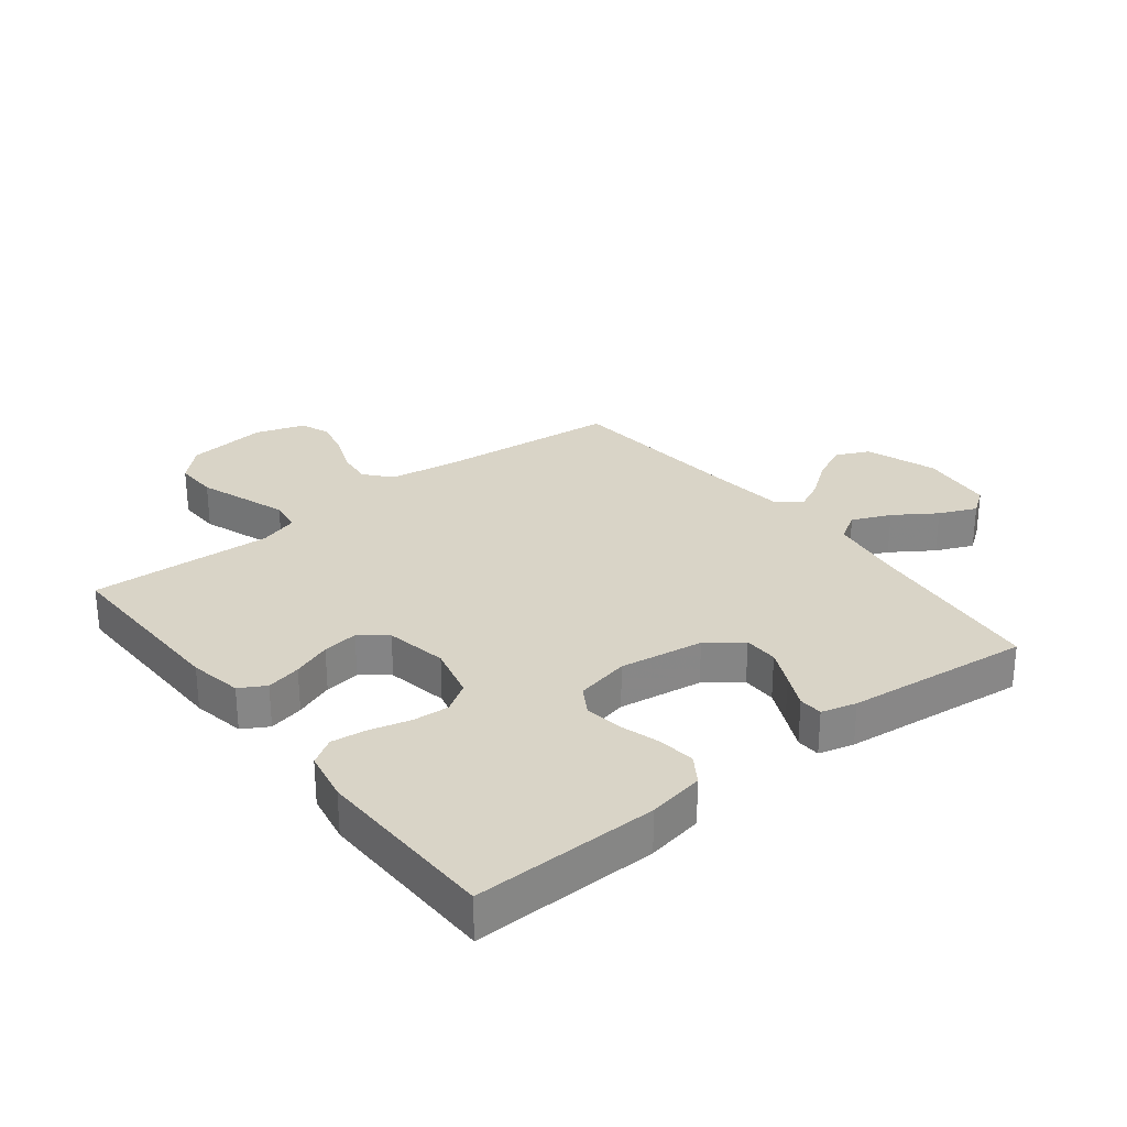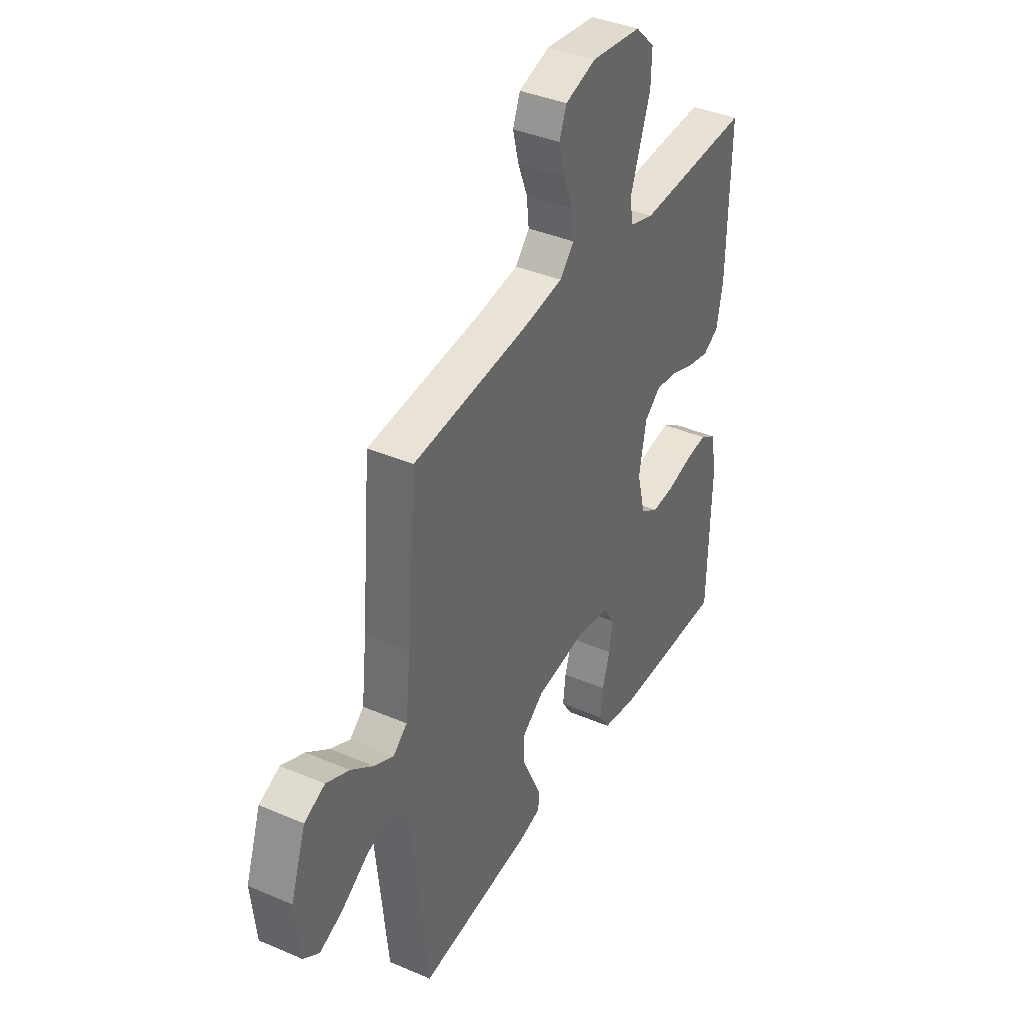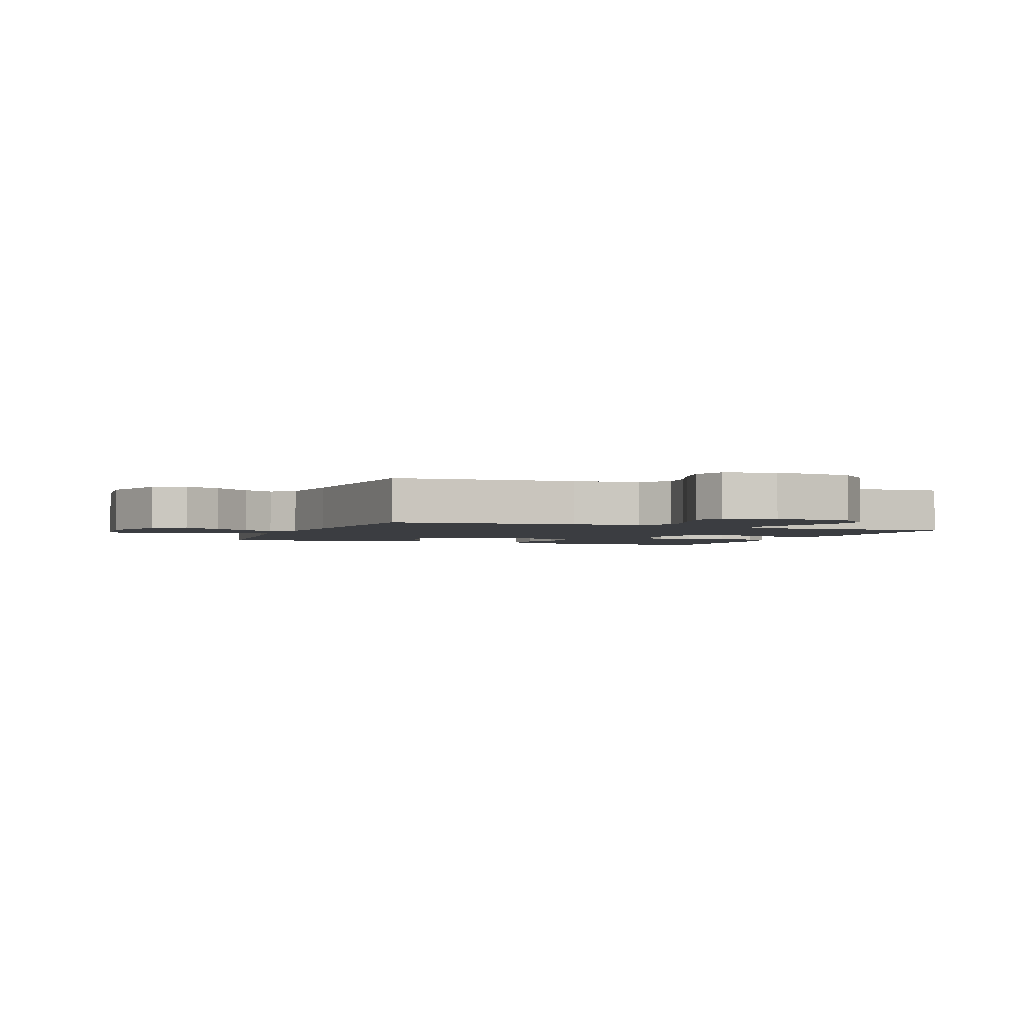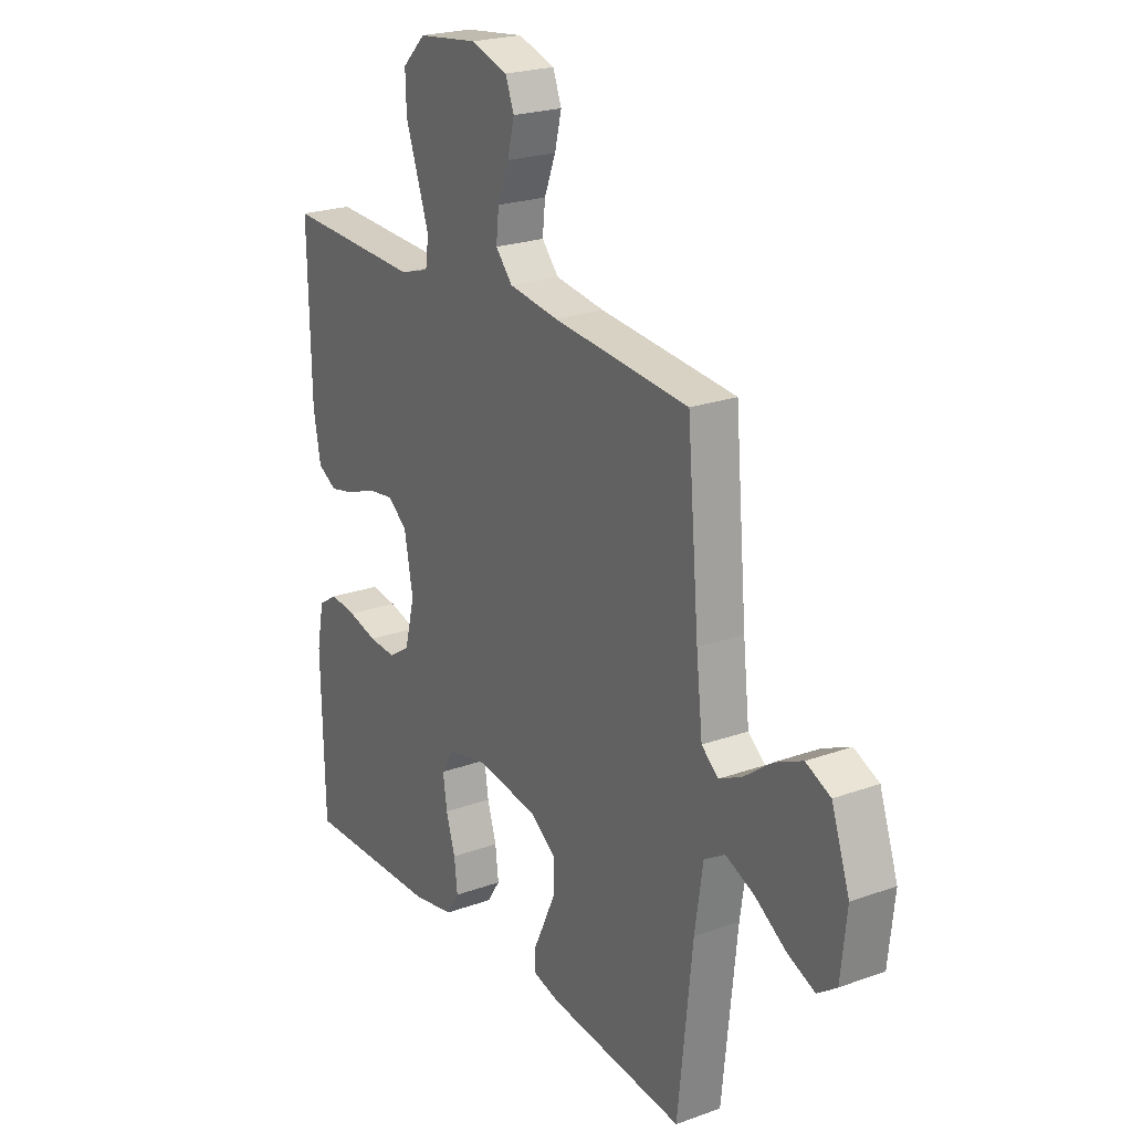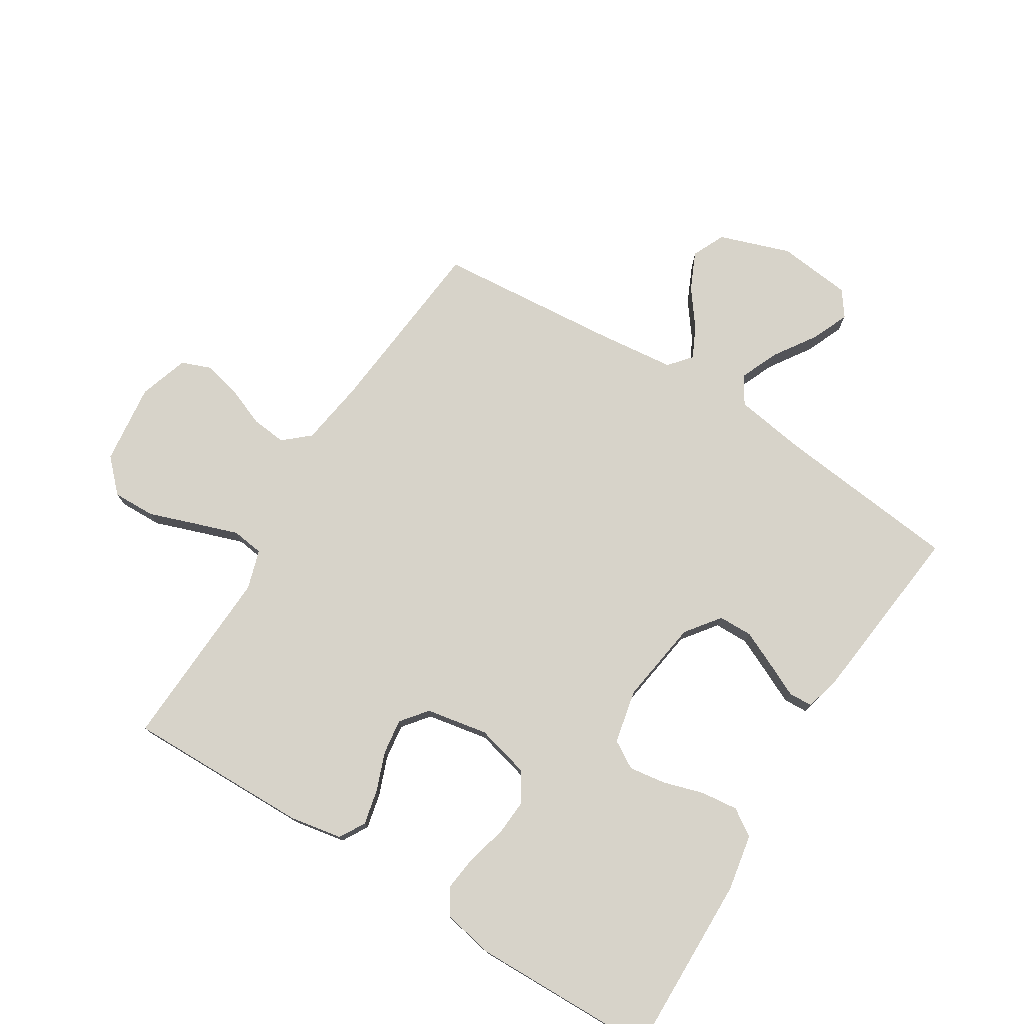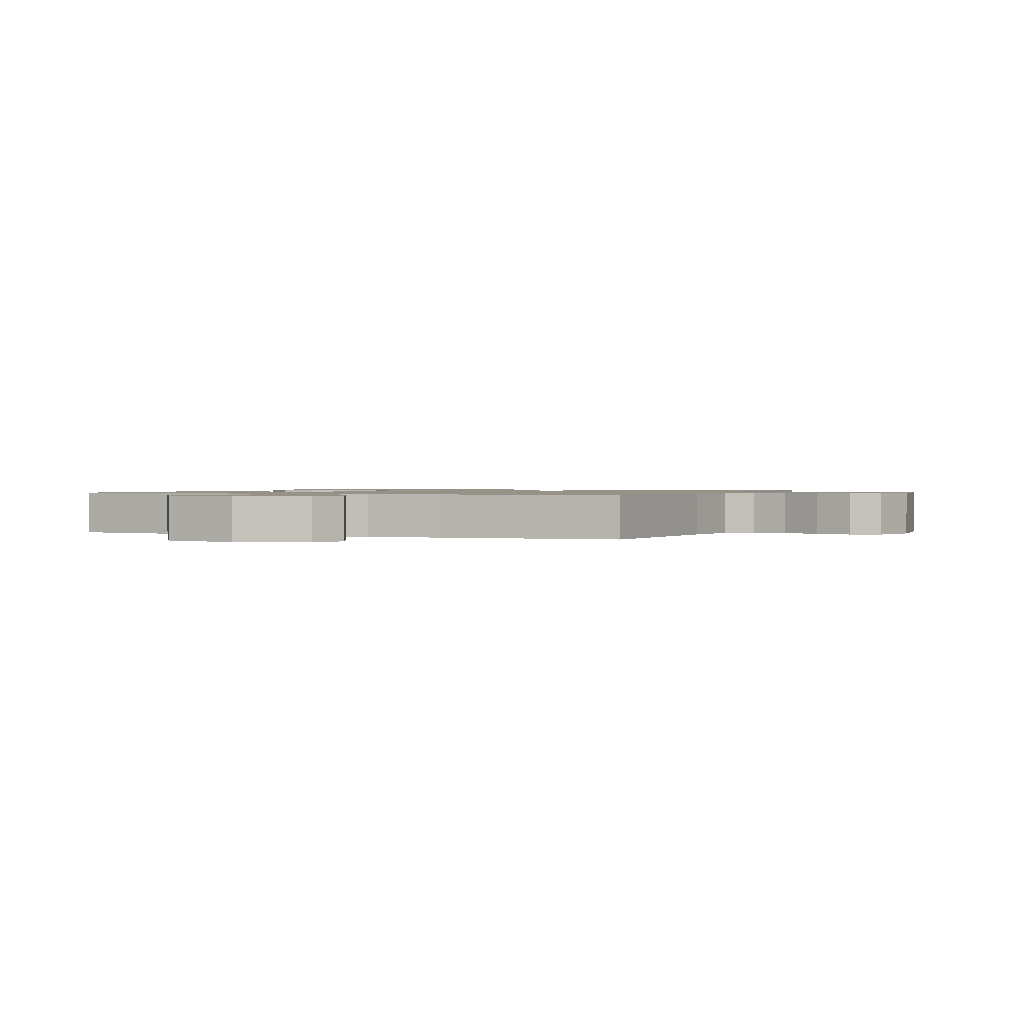
<metadata>
{"format":"obj","ext":"obj","renderer":"f3d","projection":"perspective","resolution":1024,"background":"white","views":[{"elev":28.4,"azim":142.0,"up":"+Y"},{"elev":38.9,"azim":-61.7,"up":"+Z"},{"elev":-2.5,"azim":-21.4,"up":"+Y"},{"elev":22.7,"azim":-121.8,"up":"+Z"},{"elev":76.2,"azim":122.0,"up":"+Y"},{"elev":1.1,"azim":-66.7,"up":"+Y"}]}
</metadata>
<code>
v 0.5 0.07 0.5
v 0.494 0.07 0.2
v 0.478 0.07 0.114
v 0.436 0.07 0.09
v 0.379 0.07 0.103
v 0.316 0.07 0.127
v 0.258 0.07 0.135
v 0.215 0.07 0.101
v 0.196 0.07 0
v 0.218 0.07 -0.088
v 0.265 0.07 -0.118
v 0.325 0.07 -0.114
v 0.39 0.07 -0.097
v 0.448 0.07 -0.09
v 0.491 0.07 -0.117
v 0.507 0.07 -0.2
v 0.5 0.07 -0.5
v 0.2 0.07 -0.494
v 0.108 0.07 -0.477
v 0.079 0.07 -0.433
v 0.086 0.07 -0.372
v 0.106 0.07 -0.307
v 0.115 0.07 -0.246
v 0.088 0.07 -0.201
v 0 0.07 -0.182
v -0.137 0.07 -0.202
v -0.193 0.07 -0.244
v -0.194 0.07 -0.3
v -0.167 0.07 -0.359
v -0.141 0.07 -0.414
v -0.143 0.07 -0.453
v -0.2 0.07 -0.468
v -0.5 0.07 -0.5
v -0.532 0.07 -0.2
v -0.55 0.07 -0.081
v -0.596 0.07 -0.053
v -0.659 0.07 -0.08
v -0.727 0.07 -0.125
v -0.788 0.07 -0.151
v -0.83 0.07 -0.121
v -0.843 0.07 0
v -0.803 0.07 0.116
v -0.749 0.07 0.141
v -0.688 0.07 0.113
v -0.628 0.07 0.068
v -0.577 0.07 0.043
v -0.54 0.07 0.074
v -0.526 0.07 0.2
v -0.5 0.07 0.5
v -0.2 0.07 0.528
v -0.091 0.07 0.544
v -0.054 0.07 0.586
v -0.06 0.07 0.643
v -0.085 0.07 0.707
v -0.1 0.07 0.768
v -0.081 0.07 0.817
v 0 0.07 0.843
v 0.132 0.07 0.827
v 0.183 0.07 0.777
v 0.181 0.07 0.707
v 0.154 0.07 0.631
v 0.129 0.07 0.559
v 0.136 0.07 0.507
v 0.2 0.07 0.487
v 0.5 0 0.5
v 0.494 0 0.2
v 0.478 0 0.114
v 0.436 0 0.09
v 0.379 0 0.103
v 0.316 0 0.127
v 0.258 0 0.135
v 0.215 0 0.101
v 0.196 0 0
v 0.218 0 -0.088
v 0.265 0 -0.118
v 0.325 0 -0.114
v 0.39 0 -0.097
v 0.448 0 -0.09
v 0.491 0 -0.117
v 0.507 0 -0.2
v 0.5 0 -0.5
v 0.2 0 -0.494
v 0.108 0 -0.477
v 0.079 0 -0.433
v 0.086 0 -0.372
v 0.106 0 -0.307
v 0.115 0 -0.246
v 0.088 0 -0.201
v 0 0 -0.182
v -0.137 0 -0.202
v -0.193 0 -0.244
v -0.194 0 -0.3
v -0.167 0 -0.359
v -0.141 0 -0.414
v -0.143 0 -0.453
v -0.2 0 -0.468
v -0.5 0 -0.5
v -0.532 0 -0.2
v -0.55 0 -0.081
v -0.596 0 -0.053
v -0.659 0 -0.08
v -0.727 0 -0.125
v -0.788 0 -0.151
v -0.83 0 -0.121
v -0.843 0 0
v -0.803 0 0.116
v -0.749 0 0.141
v -0.688 0 0.113
v -0.628 0 0.068
v -0.577 0 0.043
v -0.54 0 0.074
v -0.526 0 0.2
v -0.5 0 0.5
v -0.2 0 0.528
v -0.091 0 0.544
v -0.054 0 0.586
v -0.06 0 0.643
v -0.085 0 0.707
v -0.1 0 0.768
v -0.081 0 0.817
v 0 0 0.843
v 0.132 0 0.827
v 0.183 0 0.777
v 0.181 0 0.707
v 0.154 0 0.631
v 0.129 0 0.559
v 0.136 0 0.507
v 0.2 0 0.487
f 59 60 61
f 58 59 61
f 57 58 61
f 56 57 61
f 55 56 61
f 54 55 61
f 53 54 61
f 52 53 61 62
f 51 52 62 63
f 48 49 50
f 51 63 64
f 50 51 64
f 48 50 64
f 47 48 64
f 43 44 45
f 42 43 45
f 41 42 45
f 40 41 45
f 39 40 45
f 38 39 45
f 37 38 45
f 36 37 45 46
f 64 1 2
f 47 64 2
f 46 47 2
f 36 46 2
f 35 36 2
f 32 33 34
f 31 32 34
f 30 31 34
f 29 30 34
f 20 21 22
f 19 20 22
f 18 19 22
f 17 18 22
f 16 17 22
f 15 16 22
f 14 15 22
f 13 14 22
f 12 13 22
f 11 12 22 23
f 10 11 23 24
f 4 5 6
f 3 4 6
f 2 3 6
f 2 6 7
f 35 2 7
f 28 29 34 35
f 27 28 35
f 26 27 35
f 25 26 35
f 9 10 24 25
f 8 9 25 35
f 7 8 35
f 125 124 123
f 125 123 122
f 125 122 121
f 125 121 120
f 125 120 119
f 125 119 118
f 125 118 117
f 126 125 117 116
f 127 126 116 115
f 114 113 112
f 128 127 115
f 128 115 114
f 128 114 112
f 128 112 111
f 109 108 107
f 109 107 106
f 109 106 105
f 109 105 104
f 109 104 103
f 109 103 102
f 109 102 101
f 110 109 101 100
f 66 65 128
f 66 128 111
f 66 111 110
f 66 110 100
f 66 100 99
f 98 97 96
f 98 96 95
f 98 95 94
f 98 94 93
f 86 85 84
f 86 84 83
f 86 83 82
f 86 82 81
f 86 81 80
f 86 80 79
f 86 79 78
f 86 78 77
f 86 77 76
f 87 86 76 75
f 88 87 75 74
f 70 69 68
f 70 68 67
f 70 67 66
f 71 70 66
f 71 66 99
f 99 98 93 92
f 99 92 91
f 99 91 90
f 99 90 89
f 89 88 74 73
f 99 89 73 72
f 99 72 71
f 1 65 66 2
f 2 66 67 3
f 3 67 68 4
f 4 68 69 5
f 5 69 70 6
f 6 70 71 7
f 7 71 72 8
f 8 72 73 9
f 9 73 74 10
f 10 74 75 11
f 11 75 76 12
f 12 76 77 13
f 13 77 78 14
f 14 78 79 15
f 15 79 80 16
f 16 80 81 17
f 17 81 82 18
f 18 82 83 19
f 19 83 84 20
f 20 84 85 21
f 21 85 86 22
f 22 86 87 23
f 23 87 88 24
f 24 88 89 25
f 25 89 90 26
f 26 90 91 27
f 27 91 92 28
f 28 92 93 29
f 29 93 94 30
f 30 94 95 31
f 31 95 96 32
f 32 96 97 33
f 33 97 98 34
f 34 98 99 35
f 35 99 100 36
f 36 100 101 37
f 37 101 102 38
f 38 102 103 39
f 39 103 104 40
f 40 104 105 41
f 41 105 106 42
f 42 106 107 43
f 43 107 108 44
f 44 108 109 45
f 45 109 110 46
f 46 110 111 47
f 47 111 112 48
f 48 112 113 49
f 49 113 114 50
f 50 114 115 51
f 51 115 116 52
f 52 116 117 53
f 53 117 118 54
f 54 118 119 55
f 55 119 120 56
f 56 120 121 57
f 57 121 122 58
f 58 122 123 59
f 59 123 124 60
f 60 124 125 61
f 61 125 126 62
f 62 126 127 63
f 63 127 128 64
f 64 128 65 1

</code>
